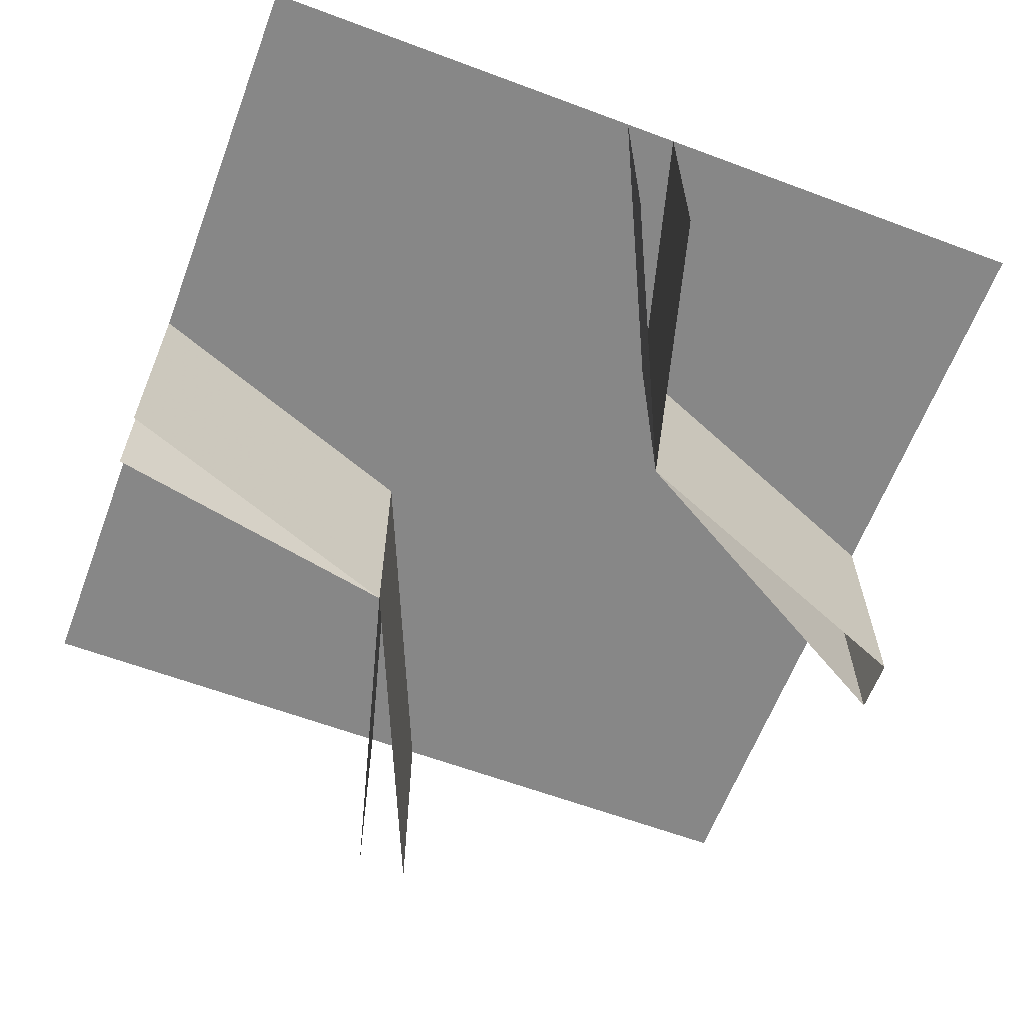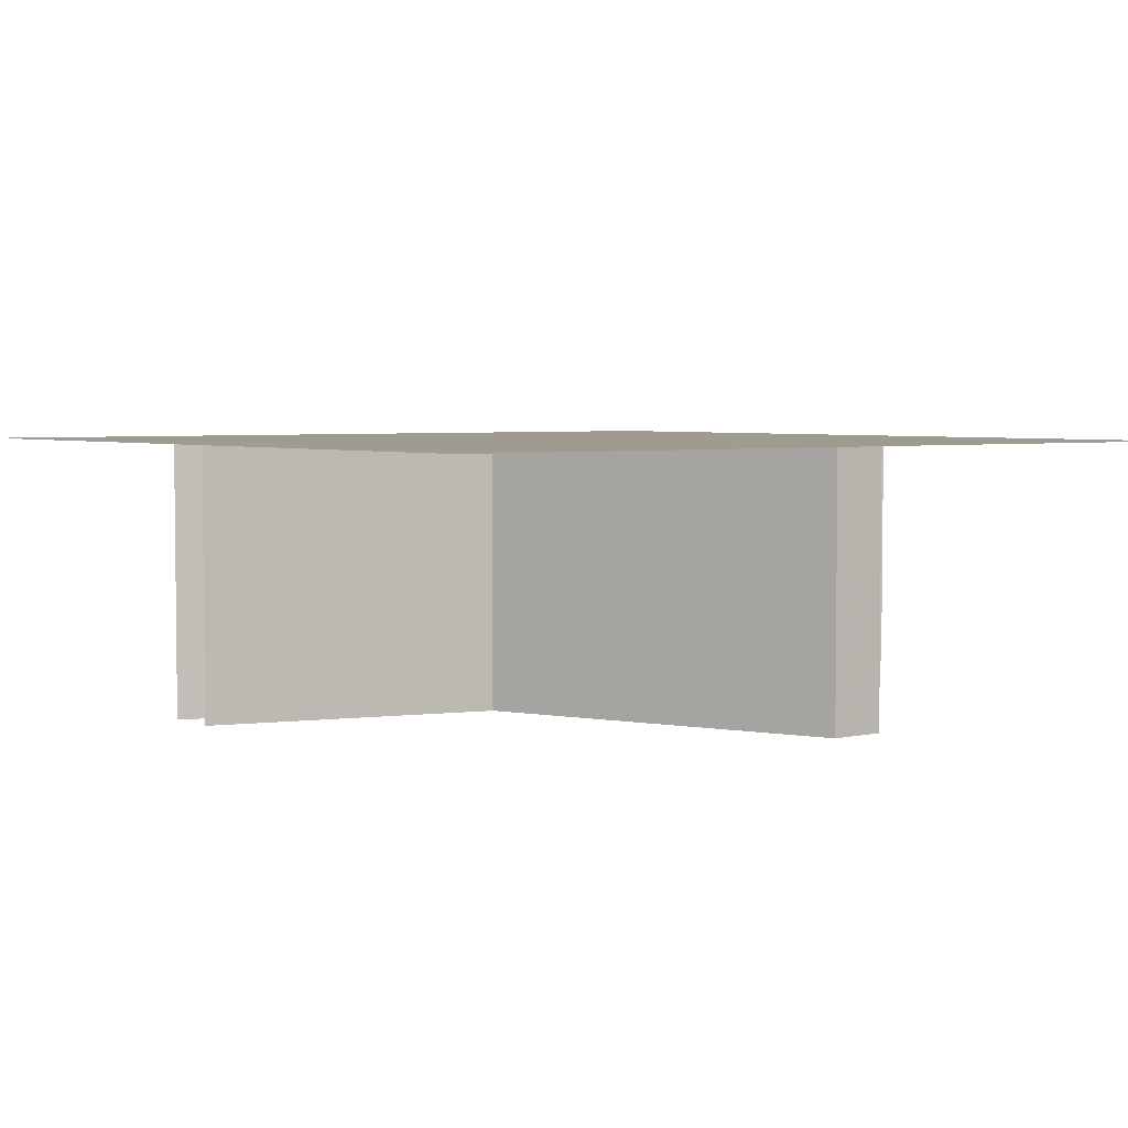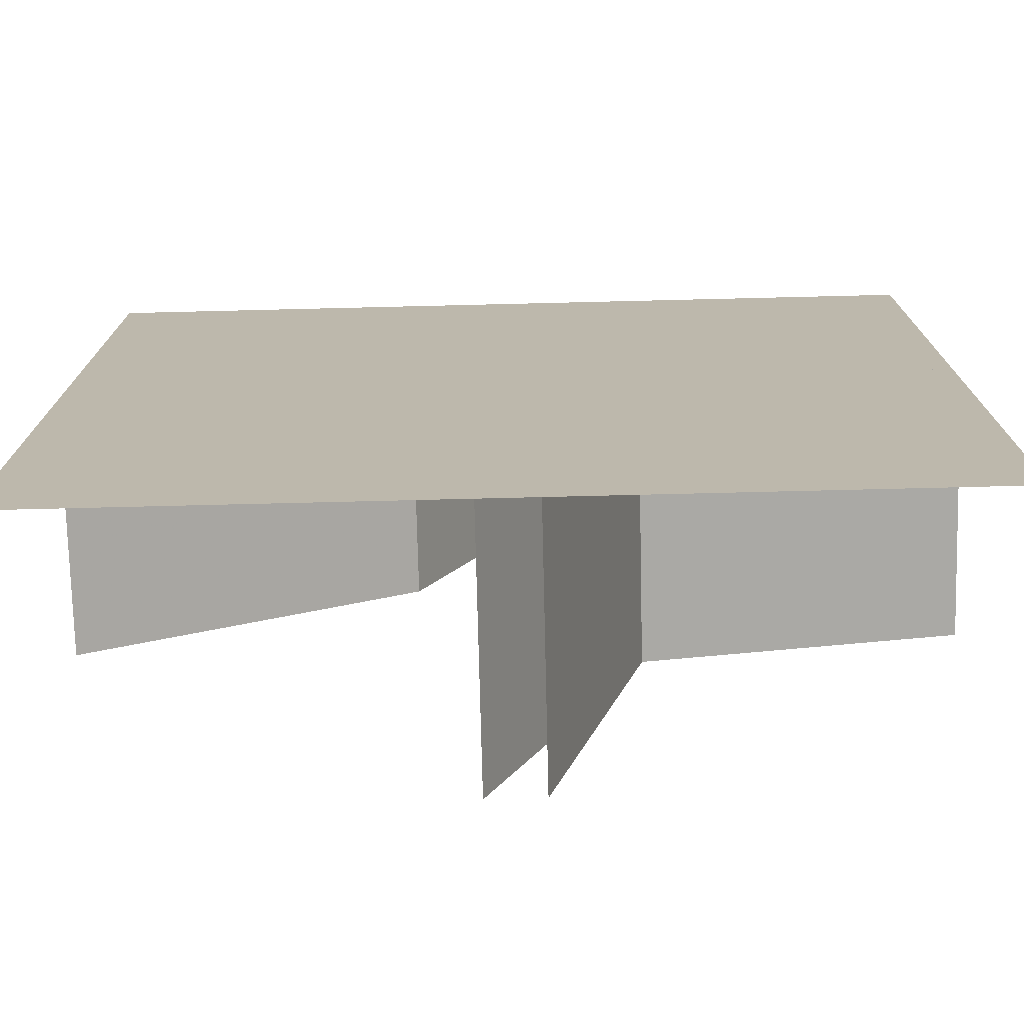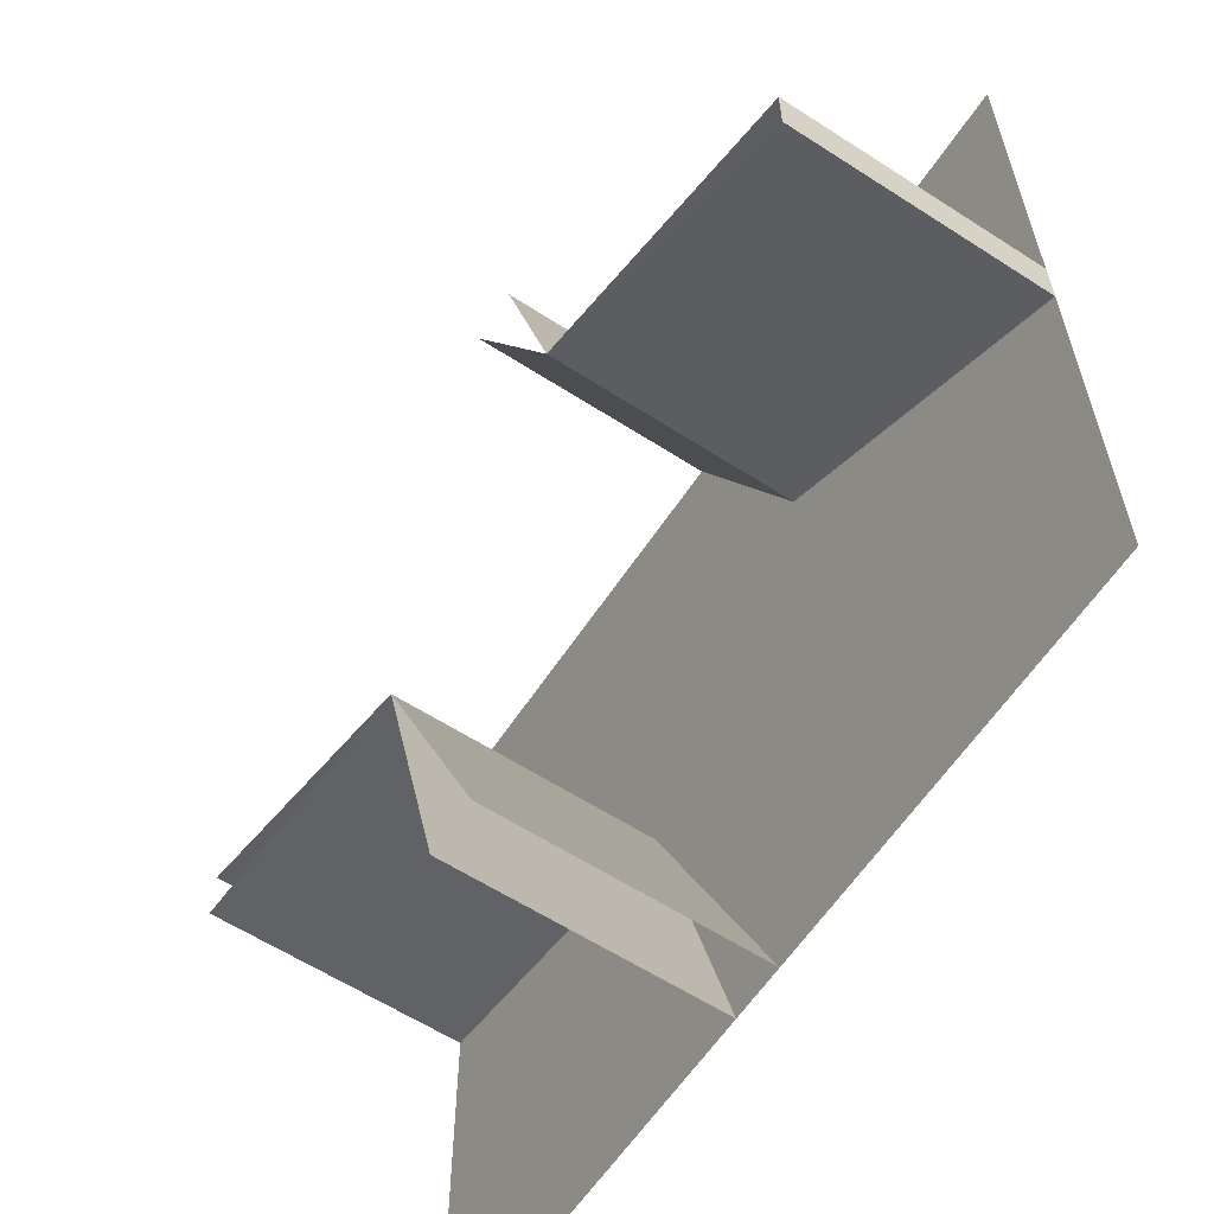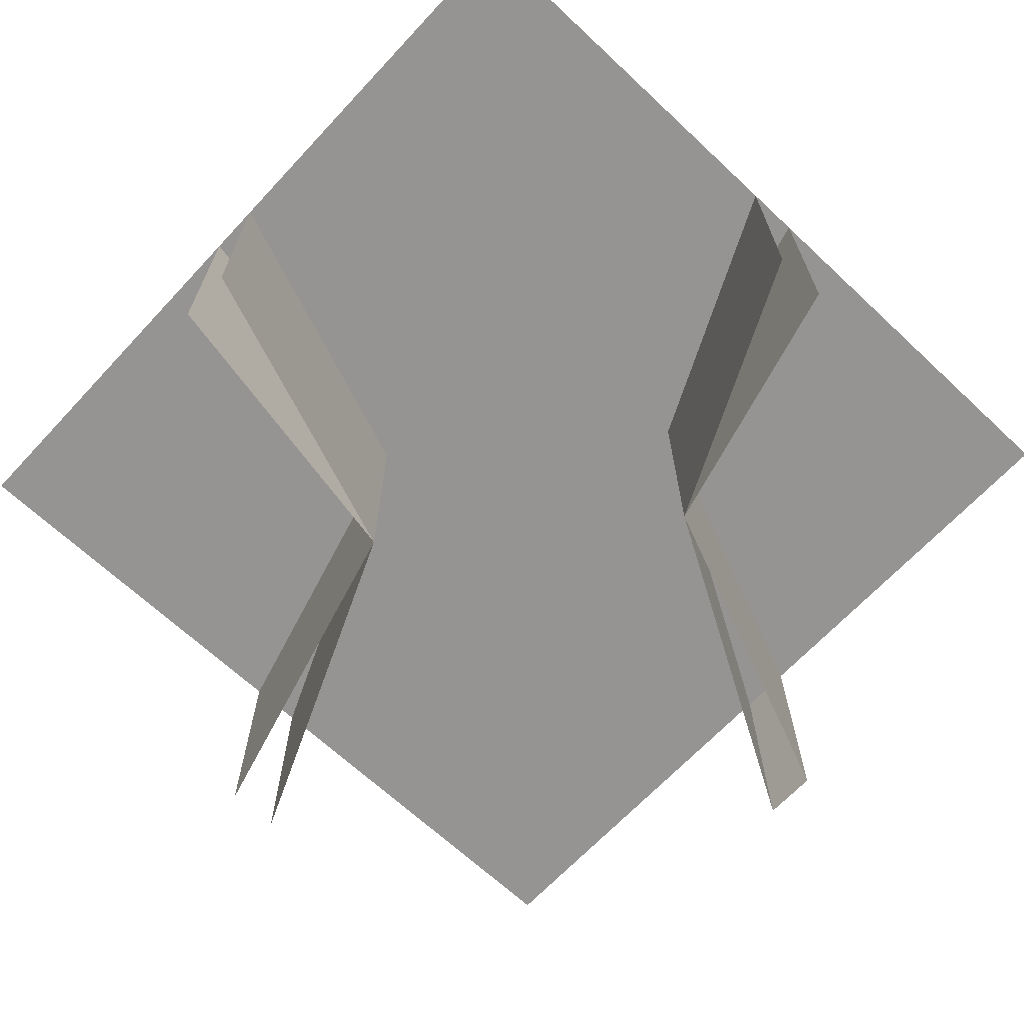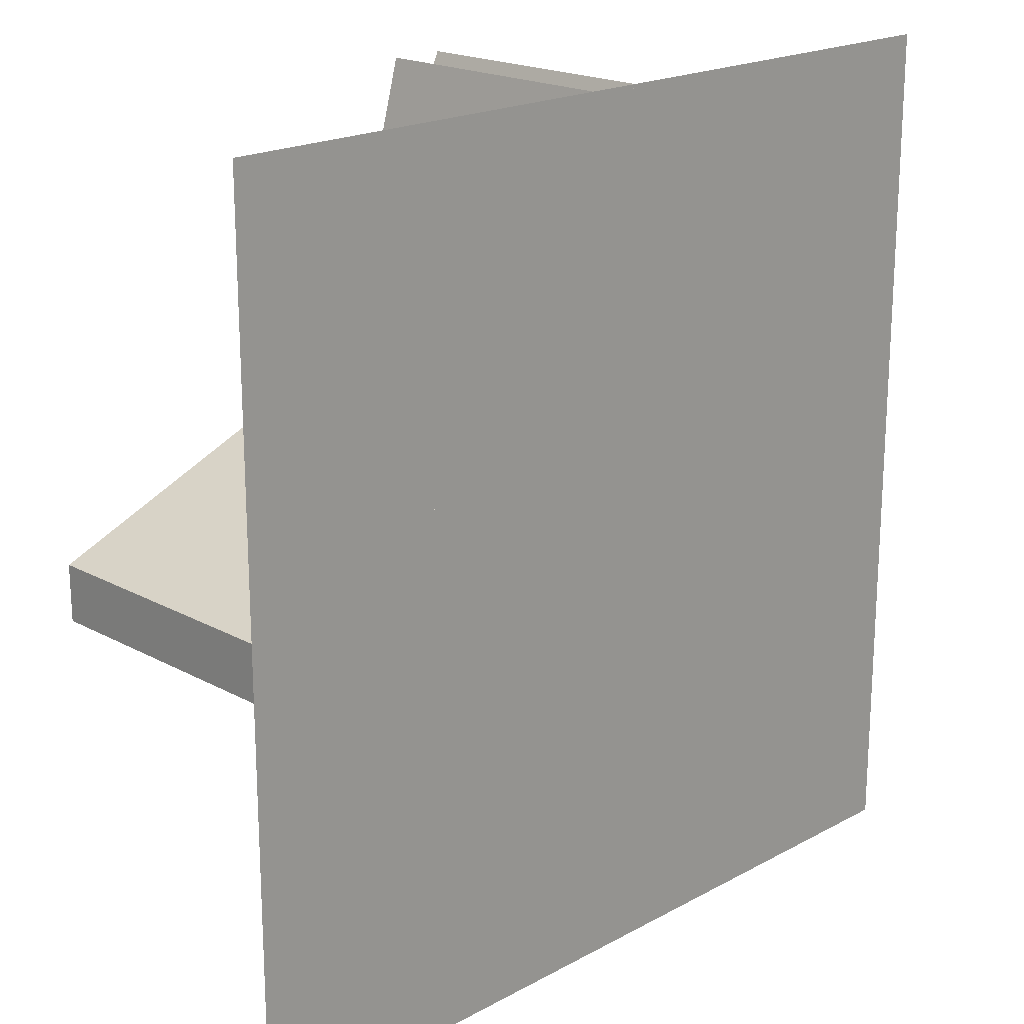
<metadata>
{"format":"obj","ext":"obj","renderer":"f3d","projection":"perspective","resolution":1024,"background":"white","views":[{"elev":-62.4,"azim":-20.7,"up":"+Y"},{"elev":4.1,"azim":52.9,"up":"+Y"},{"elev":-74.9,"azim":-178.6,"up":"+Z"},{"elev":-60.5,"azim":56.6,"up":"+Z"},{"elev":-67.1,"azim":-43.1,"up":"+Y"},{"elev":19.8,"azim":135.0,"up":"+Z"}]}
</metadata>
<code>
v 0.03125 0 0.5
v 0.1172 0 0.1875
v 0.5 0 0.03125
v 0.5 0 0.5
v -0.1406 0 0.1875
v -0.03125 0 0.5
v -0.5 0 0.5
v -0.5 0 0.03125
v -0.1406 0 -0.1016
v 0.1172 0 -0.1016
v 0.5 0 -0.03125
v 0.5 -0.0625 0.03125
v 0.1172 -0.0625 0.1875
v 0.5 -0.0625 -0.03125
v -0.03125 -0.0625 0.5
v 0.5 -0.1719 -0.03125
v 0.5 -0.1719 0.03125
v 0.1172 -0.1719 0.1875
v -0.03125 0 -0.5
v -0.5 0 -0.03125
v -0.5 0 -0.5
v 0.03125 0 -0.5
v -0.1406 -0.0625 -0.1016
v -0.03125 -0.0625 -0.5
v -0.5 -0.0625 -0.03125
v -0.1406 -0.1719 -0.1016
v -0.5 -0.1719 -0.03125
v -0.5 -0.0625 0.03125
v 0.03125 -0.0625 -0.5
v 0.03125 -0.1719 -0.5
v -0.03125 -0.1719 -0.5
v 0.5 0 -0.5
v 0.03125 -0.0625 0.5
v -0.03125 -0.1719 0.5
v -0.03125 -0.2969 0.5
v 0.1172 -0.2969 0.1875
v 0.5 -0.2969 -0.03125
v 0.03125 -0.1719 0.5
v 0.03125 -0.2969 0.5
v 0.5 -0.2969 0.03125
v -0.5 -0.1719 0.03125
v -0.5 -0.2969 0.03125
v -0.1406 -0.2969 -0.1016
v -0.03125 -0.2969 -0.5
v -0.5 -0.2969 -0.03125
v 0.03125 -0.2969 -0.5
f 1 2 3
f 1 3 4
f 5 2 6
f 5 6 7
f 5 7 8
f 5 8 9
f 5 9 10
f 5 10 2
f 2 10 11
f 19 9 20
f 19 20 21
f 22 10 9
f 32 11 10
f 32 10 22
f 2 11 3
f 2 3 12
f 2 12 13
f 2 13 11
f 2 11 14
f 2 14 13
f 2 13 1
f 2 1 6
f 2 6 15
f 2 15 13
f 2 13 3
f 3 13 12
f 3 12 11
f 3 11 14
f 3 14 12
f 12 14 16
f 12 16 17
f 12 17 13
f 12 13 18
f 12 18 17
f 12 17 14
f 12 14 11
f 22 9 19
f 19 9 23
f 19 23 24
f 19 24 9
f 9 24 23
f 9 23 8
f 9 8 20
f 9 20 25
f 9 25 23
f 9 23 20
f 20 23 25
f 25 23 26
f 25 26 27
f 25 27 23
f 23 27 26
f 23 26 28
f 23 28 8
f 8 28 9
f 9 28 23
f 9 23 22
f 9 22 29
f 9 29 23
f 23 29 30
f 23 30 26
f 23 26 24
f 23 24 31
f 23 31 26
f 23 26 29
f 23 29 22
f 11 13 14
f 14 13 18
f 14 18 16
f 14 16 13
f 13 16 18
f 13 18 33
f 13 33 1
f 1 33 2
f 2 33 13
f 2 13 6
f 6 13 15
f 15 13 18
f 15 18 34
f 15 34 13
f 13 34 18
f 18 34 35
f 18 35 36
f 18 36 16
f 18 16 37
f 18 37 36
f 18 36 38
f 18 38 33
f 33 38 13
f 13 38 18
f 18 38 39
f 18 39 36
f 18 36 17
f 18 17 40
f 18 40 36
f 18 36 34
f 34 36 35
f 13 17 18
f 28 26 41
f 28 41 23
f 23 41 26
f 26 41 42
f 26 42 43
f 26 43 41
f 41 43 42
f 24 26 31
f 31 26 43
f 31 43 44
f 31 44 26
f 26 44 43
f 26 43 27
f 26 27 45
f 26 45 43
f 26 43 30
f 26 30 46
f 26 46 43
f 43 46 30
f 17 16 37
f 17 37 40
f 17 40 16
f 17 16 14
f 16 36 37
f 38 36 39
f 26 30 29
f 40 37 16
f 36 40 17
f 43 45 27

</code>
